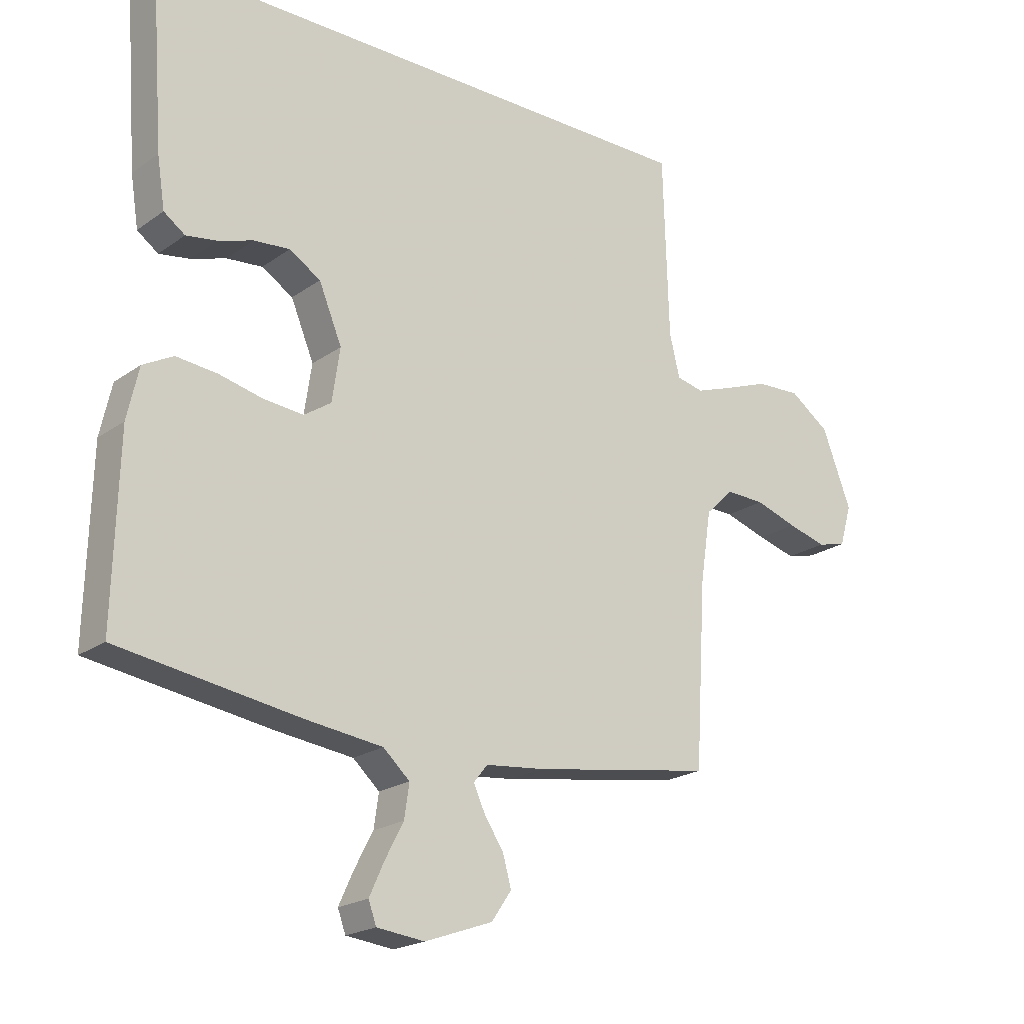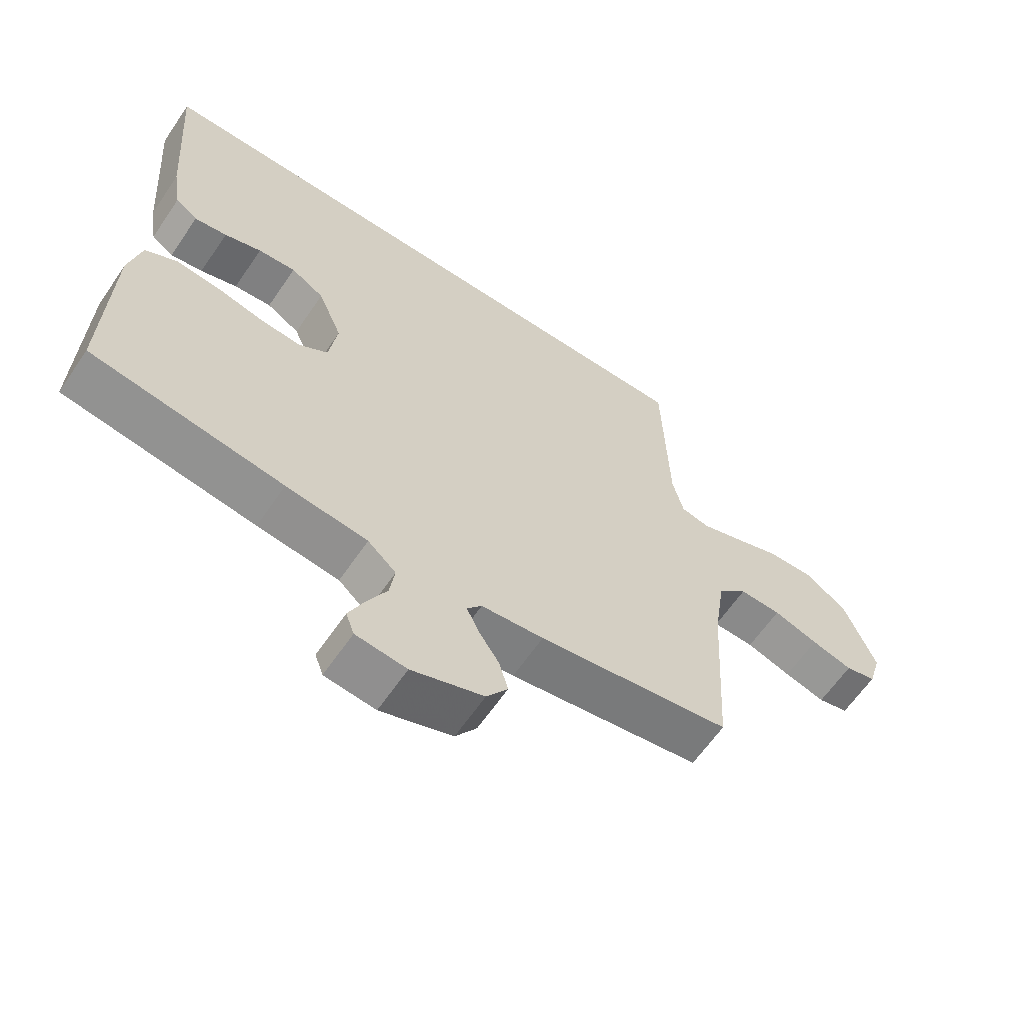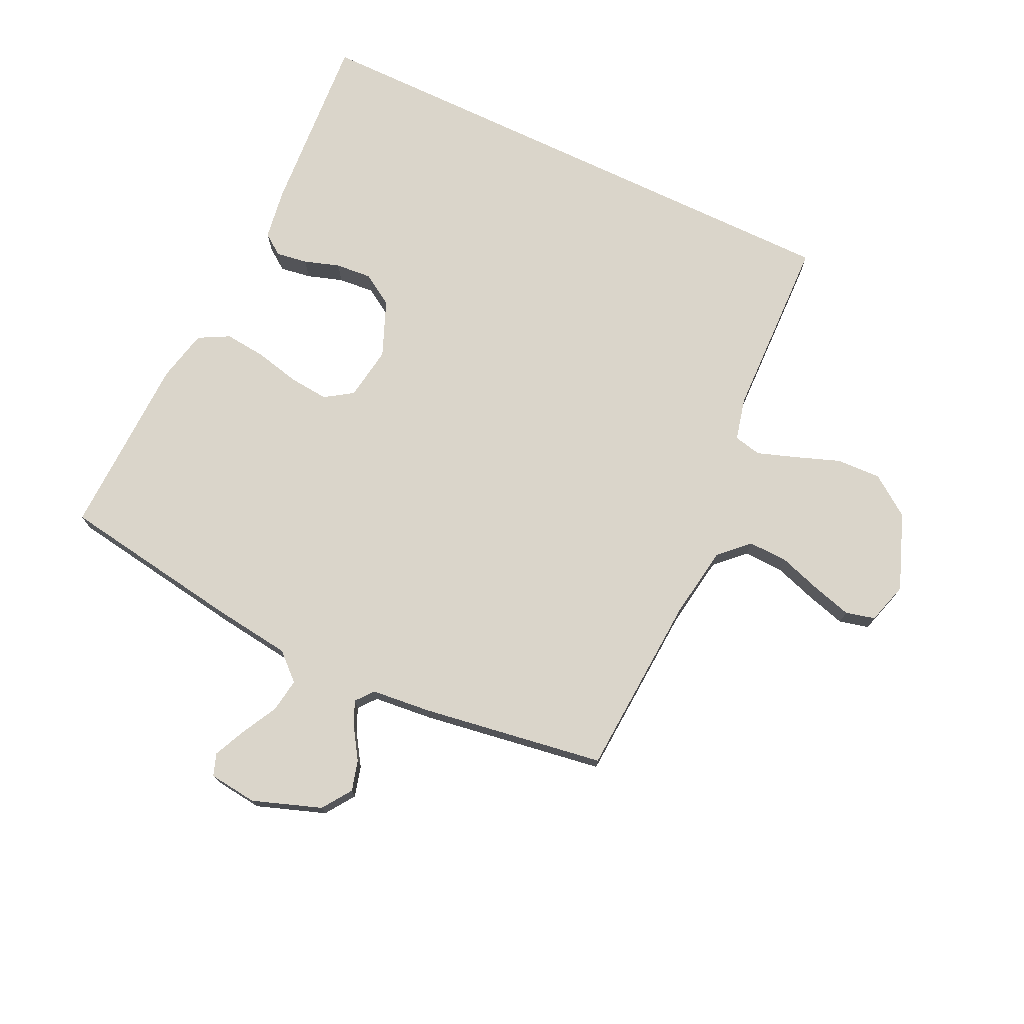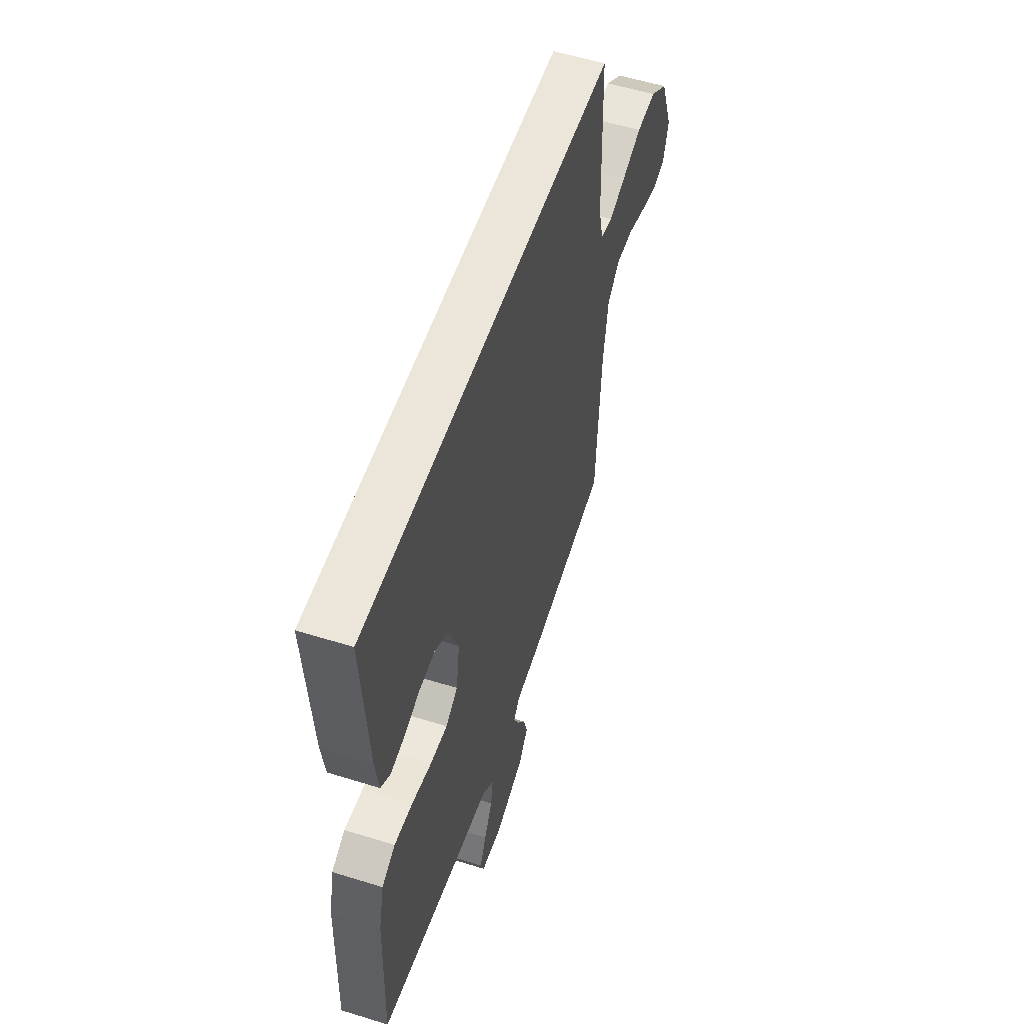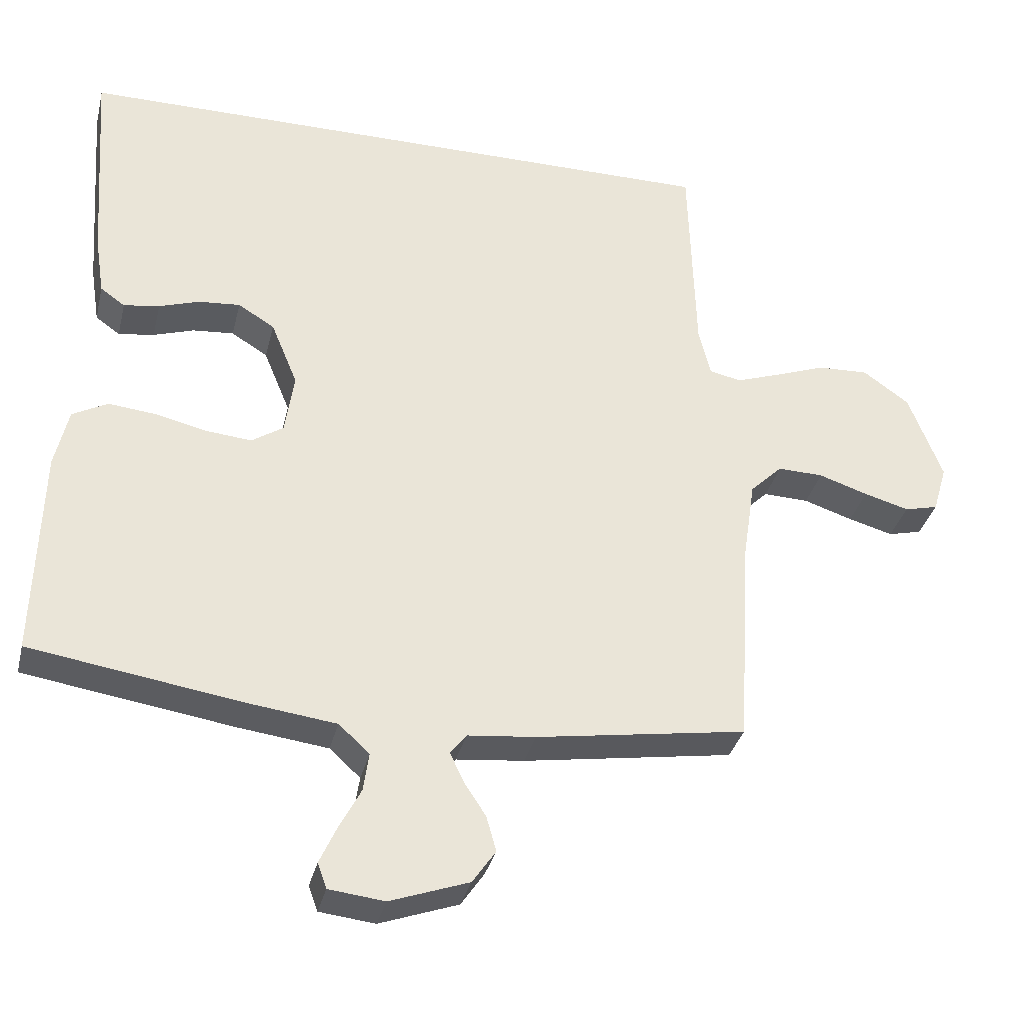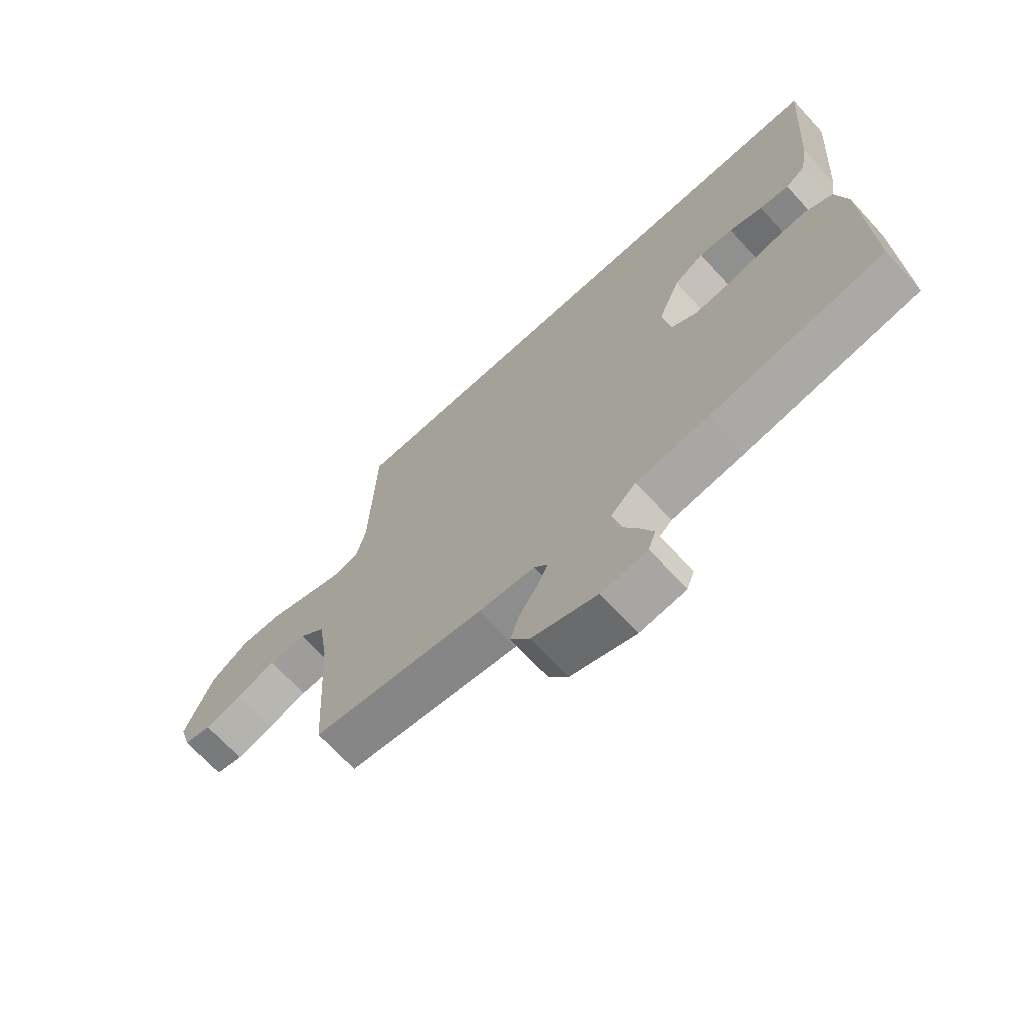
<metadata>
{"format":"obj","ext":"obj","renderer":"f3d","projection":"perspective","resolution":1024,"background":"white","views":[{"elev":-20.8,"azim":141.5,"up":"+Z"},{"elev":-62.6,"azim":145.8,"up":"+Z"},{"elev":74.3,"azim":-154.5,"up":"+Y"},{"elev":55.1,"azim":108.2,"up":"+Z"},{"elev":-34.1,"azim":166.6,"up":"+Z"},{"elev":-69.3,"azim":42.6,"up":"+Z"}]}
</metadata>
<code>
v 0.5 0.07 -0.5
v 0.2 0.07 -0.546
v 0.073 0.07 -0.562
v 0.029 0.07 -0.602
v 0.037 0.07 -0.657
v 0.068 0.07 -0.716
v 0.092 0.07 -0.769
v 0.079 0.07 -0.805
v 0 0.07 -0.814
v -0.112 0.07 -0.774
v -0.145 0.07 -0.726
v -0.131 0.07 -0.676
v -0.099 0.07 -0.627
v -0.08 0.07 -0.586
v -0.103 0.07 -0.557
v -0.2 0.07 -0.547
v -0.5 0.07 -0.5
v -0.518 0.07 -0.2
v -0.536 0.07 -0.082
v -0.582 0.07 -0.037
v -0.647 0.07 -0.039
v -0.717 0.07 -0.062
v -0.781 0.07 -0.08
v -0.829 0.07 -0.068
v -0.849 0.07 0
v -0.801 0.07 0.125
v -0.735 0.07 0.172
v -0.662 0.07 0.169
v -0.589 0.07 0.142
v -0.526 0.07 0.12
v -0.481 0.07 0.13
v -0.464 0.07 0.2
v -0.455 0.07 0.5
v 0.487 0.07 0.5
v 0.465 0.07 0.2
v 0.452 0.07 0.117
v 0.417 0.07 0.092
v 0.366 0.07 0.1
v 0.308 0.07 0.119
v 0.249 0.07 0.124
v 0.197 0.07 0.092
v 0.159 0.07 0
v 0.172 0.07 -0.088
v 0.217 0.07 -0.118
v 0.282 0.07 -0.112
v 0.355 0.07 -0.095
v 0.423 0.07 -0.088
v 0.473 0.07 -0.115
v 0.492 0.07 -0.2
v 0.5 0 -0.5
v 0.2 0 -0.546
v 0.073 0 -0.562
v 0.029 0 -0.602
v 0.037 0 -0.657
v 0.068 0 -0.716
v 0.092 0 -0.769
v 0.079 0 -0.805
v 0 0 -0.814
v -0.112 0 -0.774
v -0.145 0 -0.726
v -0.131 0 -0.676
v -0.099 0 -0.627
v -0.08 0 -0.586
v -0.103 0 -0.557
v -0.2 0 -0.547
v -0.5 0 -0.5
v -0.518 0 -0.2
v -0.536 0 -0.082
v -0.582 0 -0.037
v -0.647 0 -0.039
v -0.717 0 -0.062
v -0.781 0 -0.08
v -0.829 0 -0.068
v -0.849 0 0
v -0.801 0 0.125
v -0.735 0 0.172
v -0.662 0 0.169
v -0.589 0 0.142
v -0.526 0 0.12
v -0.481 0 0.13
v -0.464 0 0.2
v -0.455 0 0.5
v 0.487 0 0.5
v 0.465 0 0.2
v 0.452 0 0.117
v 0.417 0 0.092
v 0.366 0 0.1
v 0.308 0 0.119
v 0.249 0 0.124
v 0.197 0 0.092
v 0.159 0 0
v 0.172 0 -0.088
v 0.217 0 -0.118
v 0.282 0 -0.112
v 0.355 0 -0.095
v 0.423 0 -0.088
v 0.473 0 -0.115
v 0.492 0 -0.2
f 45 46 47 48
f 44 45 48 49
f 36 37 38 39
f 36 39 40
f 35 36 40
f 32 33 34 35
f 31 32 35 40
f 30 31 40 41
f 26 27 28 29
f 26 29 30
f 21 22 23 24
f 21 24 25 26
f 15 16 17 18
f 15 18 19
f 10 11 12 13
f 10 13 14
f 9 10 14
f 8 9 14
f 5 6 7 8
f 5 8 14
f 4 5 14 15
f 49 1 2 3
f 44 49 3
f 43 44 3 4
f 42 43 4 15
f 41 42 15 19
f 30 41 19 20
f 20 21 26 30
f 97 96 95 94
f 98 97 94 93
f 88 87 86 85
f 89 88 85
f 89 85 84
f 84 83 82 81
f 89 84 81 80
f 90 89 80 79
f 78 77 76 75
f 79 78 75
f 73 72 71 70
f 75 74 73 70
f 67 66 65 64
f 68 67 64
f 62 61 60 59
f 63 62 59
f 63 59 58
f 63 58 57
f 57 56 55 54
f 63 57 54
f 64 63 54 53
f 52 51 50 98
f 52 98 93
f 53 52 93 92
f 64 53 92 91
f 68 64 91 90
f 69 68 90 79
f 79 75 70 69
f 1 50 51 2
f 2 51 52 3
f 3 52 53 4
f 4 53 54 5
f 5 54 55 6
f 6 55 56 7
f 7 56 57 8
f 8 57 58 9
f 9 58 59 10
f 10 59 60 11
f 11 60 61 12
f 12 61 62 13
f 13 62 63 14
f 14 63 64 15
f 15 64 65 16
f 16 65 66 17
f 17 66 67 18
f 18 67 68 19
f 19 68 69 20
f 20 69 70 21
f 21 70 71 22
f 22 71 72 23
f 23 72 73 24
f 24 73 74 25
f 25 74 75 26
f 26 75 76 27
f 27 76 77 28
f 28 77 78 29
f 29 78 79 30
f 30 79 80 31
f 31 80 81 32
f 32 81 82 33
f 33 82 83 34
f 34 83 84 35
f 35 84 85 36
f 36 85 86 37
f 37 86 87 38
f 38 87 88 39
f 39 88 89 40
f 40 89 90 41
f 41 90 91 42
f 42 91 92 43
f 43 92 93 44
f 44 93 94 45
f 45 94 95 46
f 46 95 96 47
f 47 96 97 48
f 48 97 98 49
f 49 98 50 1

</code>
